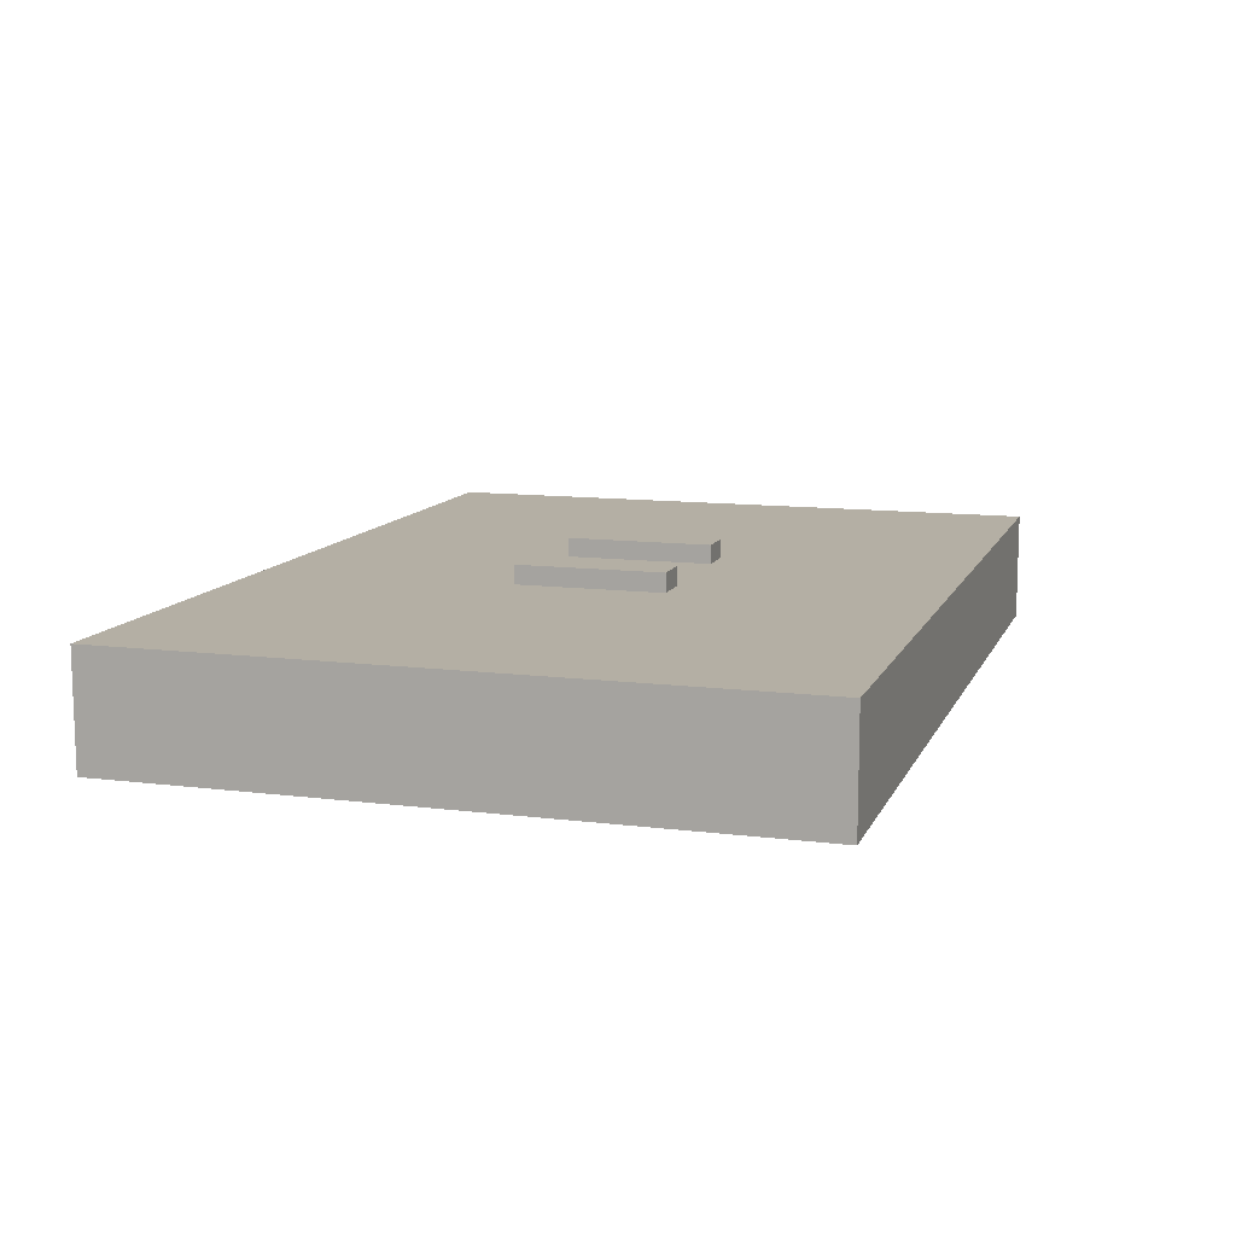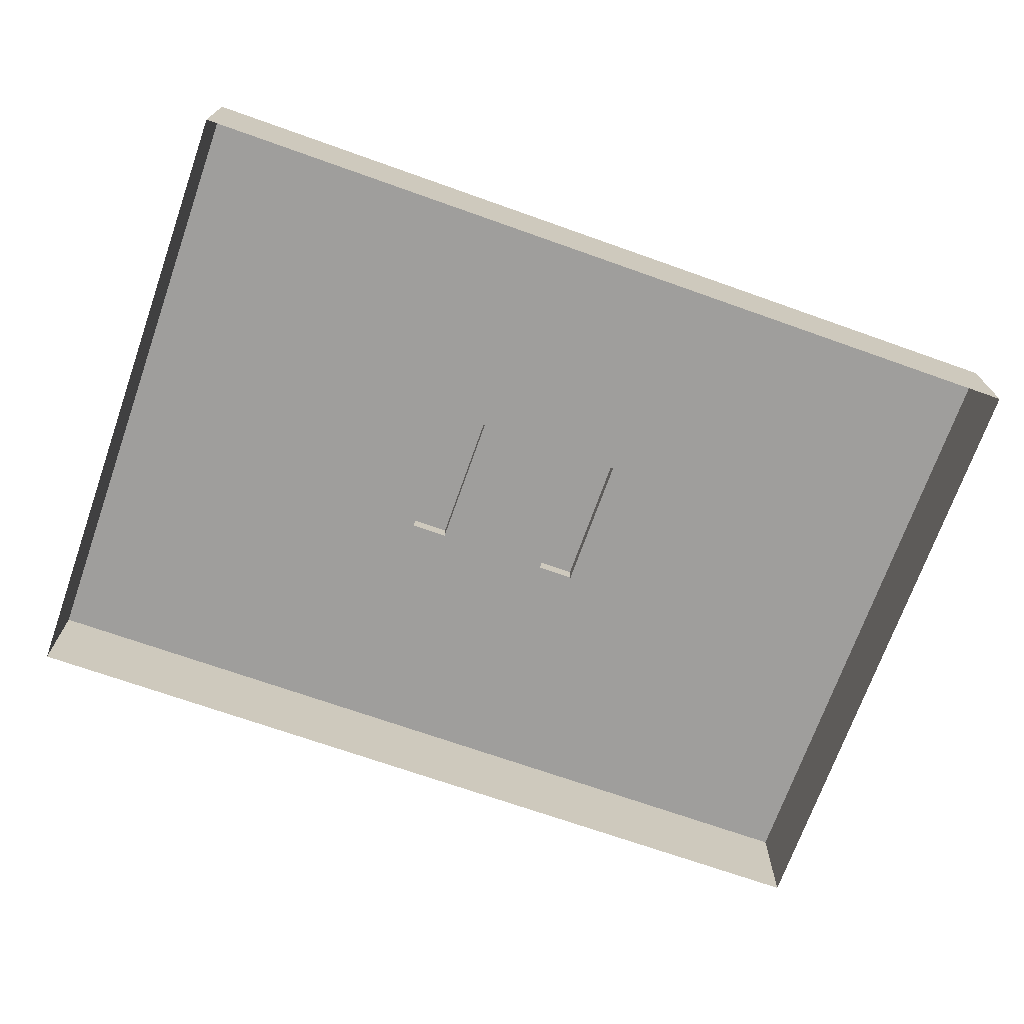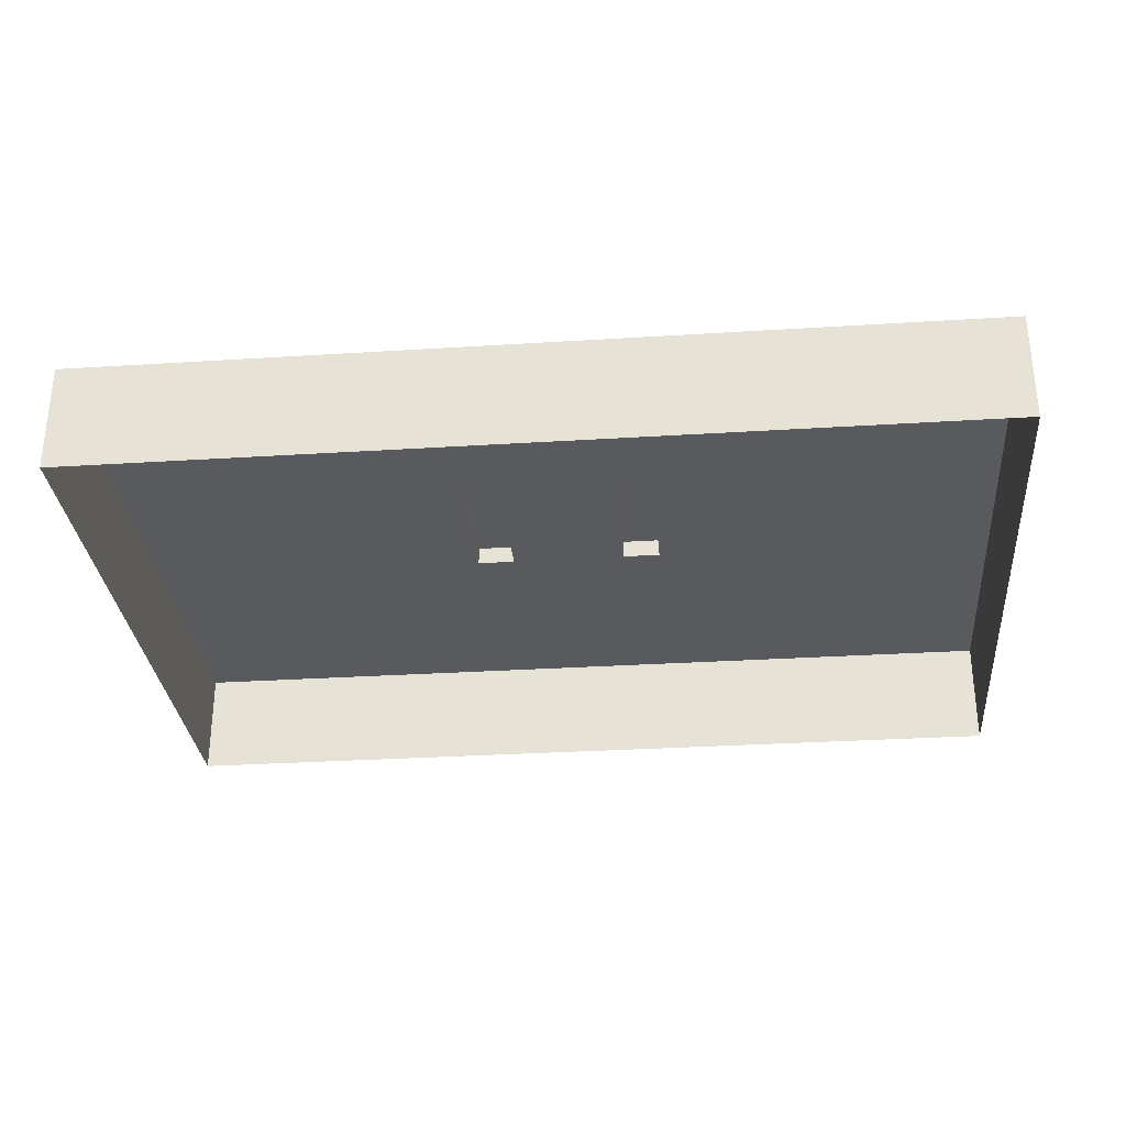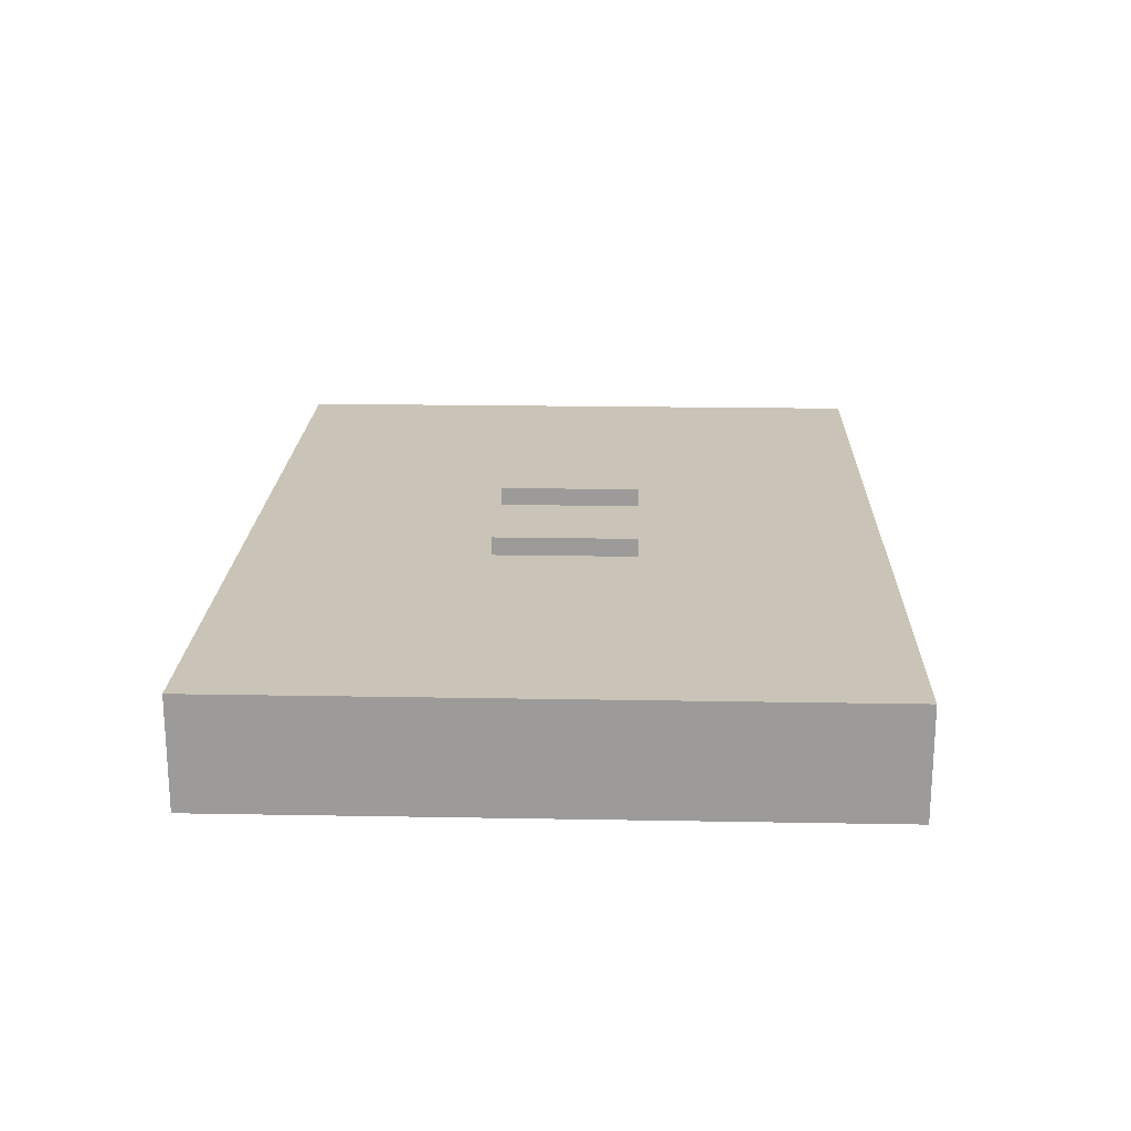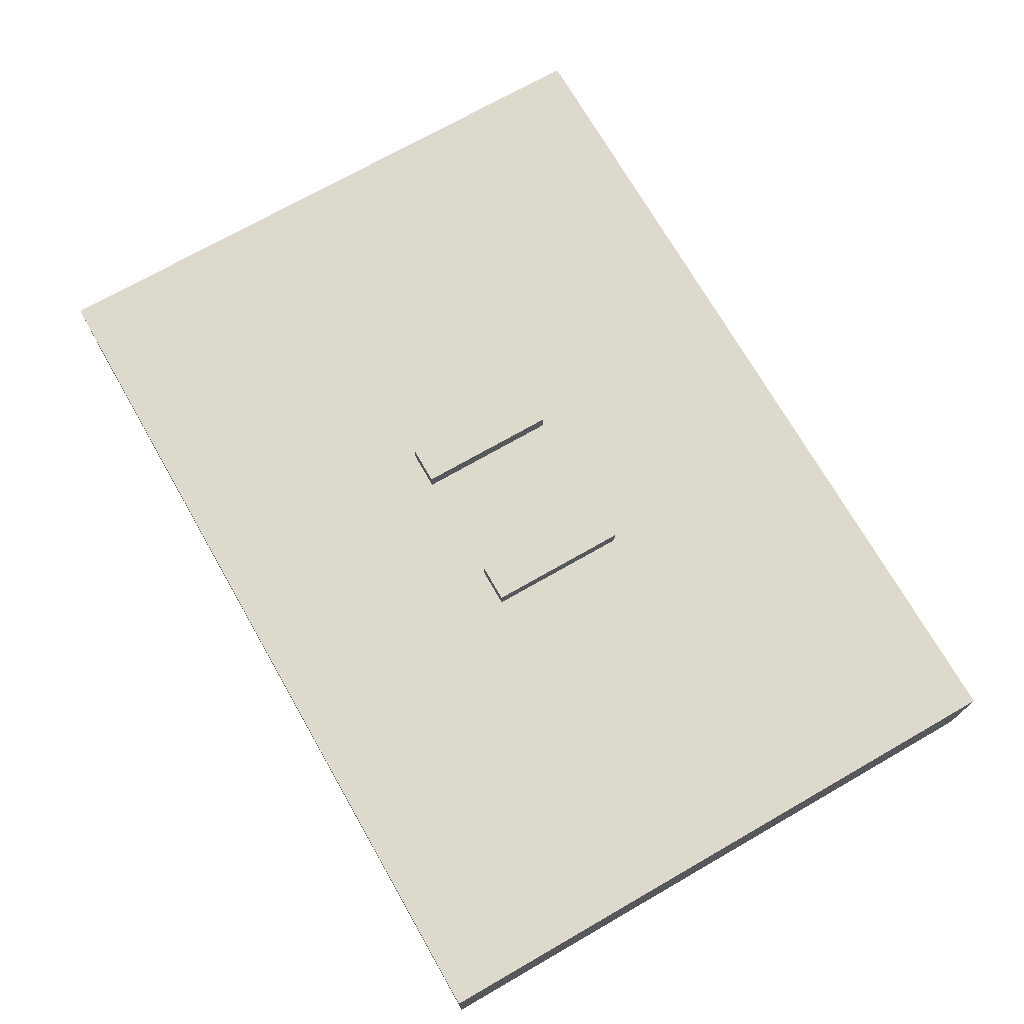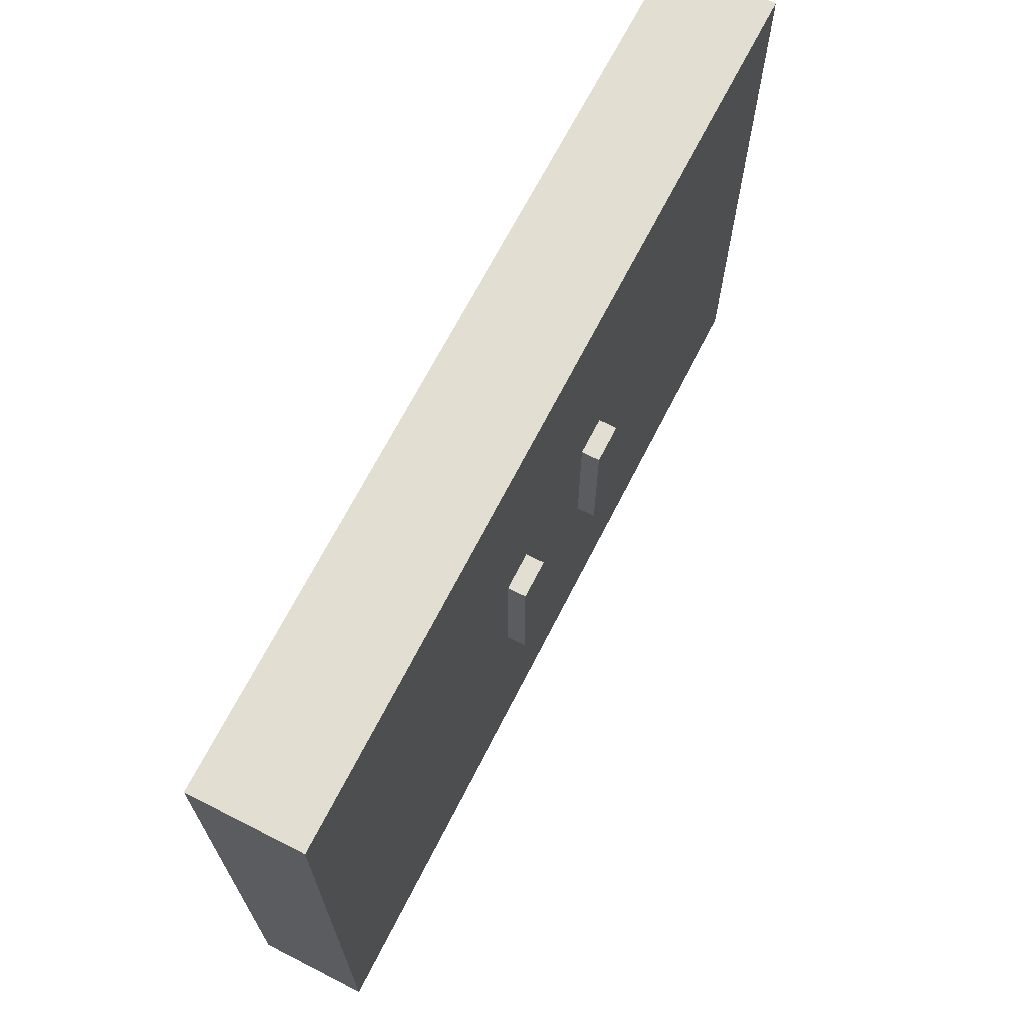
<metadata>
{"format":"obj","ext":"obj","renderer":"f3d","projection":"perspective","resolution":1024,"background":"white","views":[{"elev":11.3,"azim":107.1,"up":"+Z"},{"elev":-71.0,"azim":160.5,"up":"+Z"},{"elev":-30.7,"azim":-174.8,"up":"+Z"},{"elev":20.0,"azim":91.9,"up":"+Z"},{"elev":72.0,"azim":60.2,"up":"+Z"},{"elev":67.9,"azim":-63.0,"up":"+Y"}]}
</metadata>
<code>
g Prop_Cupboards
v 0 0 1.192e-07
v 0 -1.151 0.1982
v 0 0 0.1982
v 0 -1.151 1.192e-07
v -0.9831 -0.7002 0.2314
v -0.9831 -0.4408 0.2314
v -0.9139 -0.4408 0.2314
v -0.9139 -0.7002 0.2314
v -0.6995 -0.4408 0.2314
v -0.6303 -0.4408 0.2314
v -0.6303 -0.7002 0.2314
v -0.6995 -0.7002 0.2314
v -0.9831 -0.7002 0.1982
v -0.9831 -0.7002 0.2314
v -0.9139 -0.7002 0.2314
v -0.9139 -0.7002 0.1982
v -0.9139 -0.7002 0.1982
v -0.9139 -0.7002 0.2314
v -0.9139 -0.4408 0.2314
v -0.9139 -0.4408 0.1982
v -0.9139 -0.4408 0.1982
v -0.9139 -0.4408 0.2314
v -0.9831 -0.4408 0.2314
v -0.9831 -0.4408 0.1982
v -0.9831 -0.4408 0.1982
v -0.9831 -0.4408 0.2314
v -0.9831 -0.7002 0.2314
v -0.9831 -0.7002 0.1982
v -0.6995 -0.4408 0.1982
v -0.6995 -0.4408 0.2314
v -0.6995 -0.7002 0.2314
v -0.6995 -0.7002 0.1982
v -0.6995 -0.7002 0.1982
v -0.6995 -0.7002 0.2314
v -0.6303 -0.7002 0.2314
v -0.6303 -0.7002 0.1982
v -0.6303 -0.7002 0.1982
v -0.6303 -0.7002 0.2314
v -0.6303 -0.4408 0.2314
v -0.6303 -0.4408 0.1982
v -0.6303 -0.4408 0.1982
v -0.6303 -0.4408 0.2314
v -0.6995 -0.4408 0.2314
v -0.6995 -0.4408 0.1982
v 0 -1.151 0.1982
v 0 -1.151 1.192e-07
v -0.8067 -1.151 0.1982
v -1.613 -1.151 0.1982
v -1.613 -1.151 0
v -1.613 0 0.1982
v 0 0 1.192e-07
v 0 0 0.1982
v -1.613 0 0
v -1.613 -1.151 0.1982
v -1.613 -1.151 0
v -1.613 0 0
v -1.613 0 0.1982
v -1.613 0 0.1982
v -1.573 -0.04191 0.1982
v -1.573 -1.098 0.1982
v -0.847 -0.04191 0.1982
v -1.613 -1.151 0.1982
v -0.847 -1.098 0.1982
v -0.8067 -1.151 0.1982
v 0 0 0.1982
v -0.7664 -1.098 0.1982
v -0.04034 -1.098 0.1982
v -0.7664 -0.04191 0.1982
v 0 -1.151 0.1982
v -0.04034 -0.04191 0.1982
v -0.7664 -0.04191 0.1982
v -0.6995 -0.4408 0.1982
v -0.6995 -0.7002 0.1982
v -0.7664 -1.098 0.1982
v -0.04034 -0.04191 0.1982
v -0.6303 -0.7002 0.1982
v -0.6303 -0.4408 0.1982
v -0.04034 -1.098 0.1982
v -1.573 -1.098 0.1982
v -0.9831 -0.7002 0.1982
v -0.9139 -0.7002 0.1982
v -0.847 -1.098 0.1982
v -1.573 -0.04191 0.1982
v -0.9139 -0.4408 0.1982
v -0.9831 -0.4408 0.1982
v -0.847 -0.04191 0.1982
g Prop_Cupboards_0
f 3 2 1
f 2 4 1
f 7 6 5
f 8 7 5
f 11 10 9
f 12 11 9
f 15 14 13
f 16 15 13
f 19 18 17
f 20 19 17
f 23 22 21
f 24 23 21
f 27 26 25
f 28 27 25
f 31 30 29
f 32 31 29
f 35 34 33
f 36 35 33
f 39 38 37
f 40 39 37
f 43 42 41
f 44 43 41
f 47 46 45
f 48 46 47
f 49 46 48
f 52 51 50
f 50 51 53
f 56 55 54
f 57 56 54
f 60 59 58
f 58 59 61
f 62 60 58
f 63 60 62
f 64 63 62
f 61 63 64
f 58 61 65
f 61 64 66
f 67 66 64
f 66 68 61
f 61 68 65
f 69 67 64
f 70 65 68
f 70 67 69
f 65 70 69
f 73 72 71
f 74 73 71
f 71 72 75
f 76 73 74
f 72 77 75
f 78 76 74
f 75 77 78
f 77 76 78
f 81 80 79
f 82 81 79
f 79 80 83
f 84 81 82
f 80 85 83
f 86 84 82
f 83 85 86
f 85 84 86

</code>
